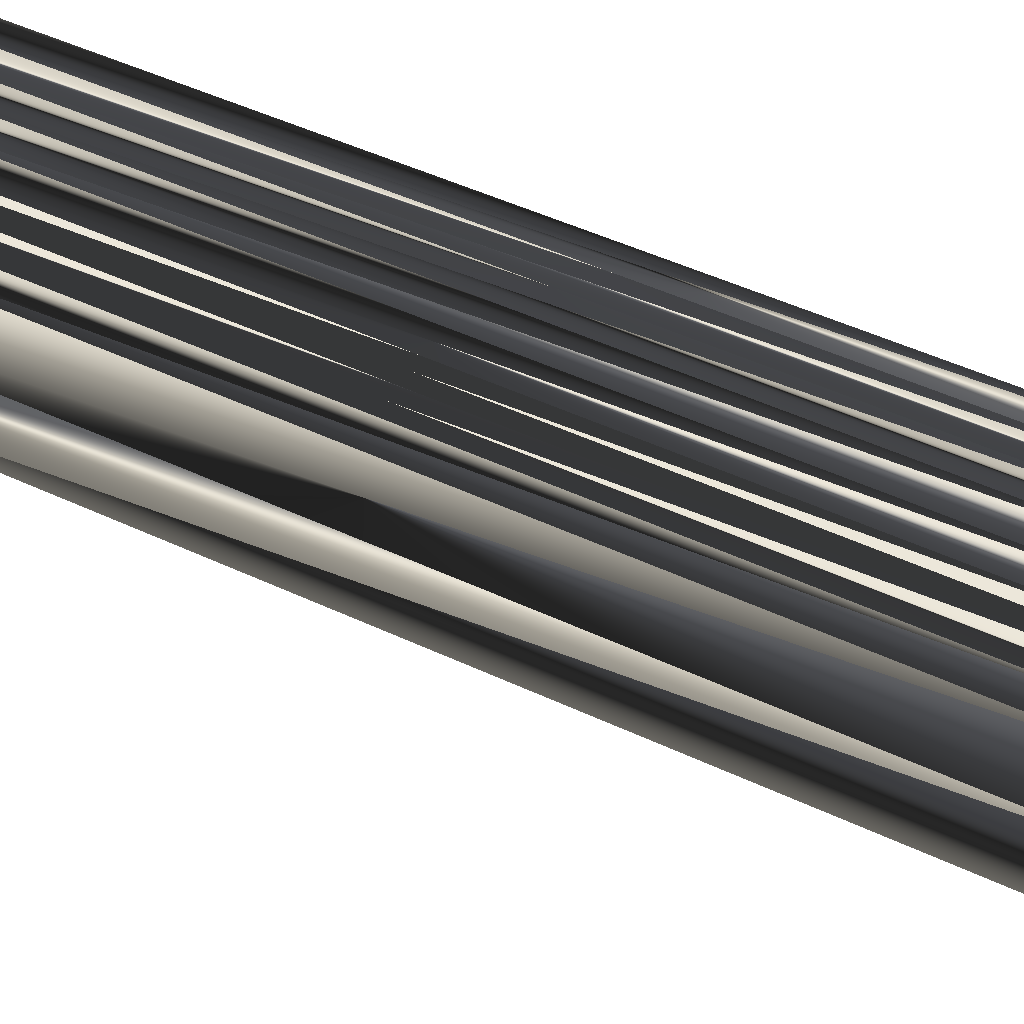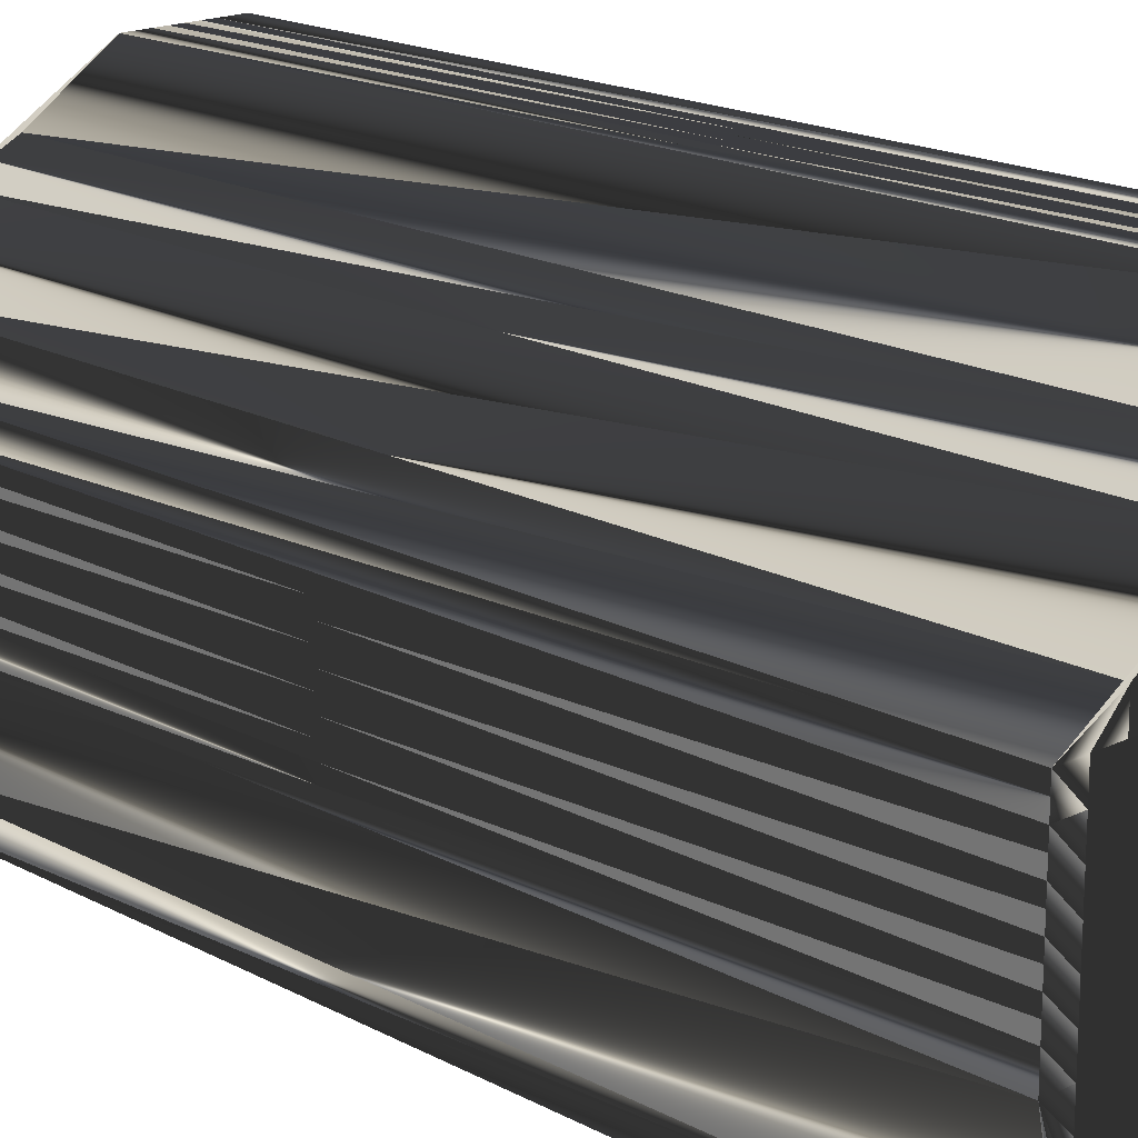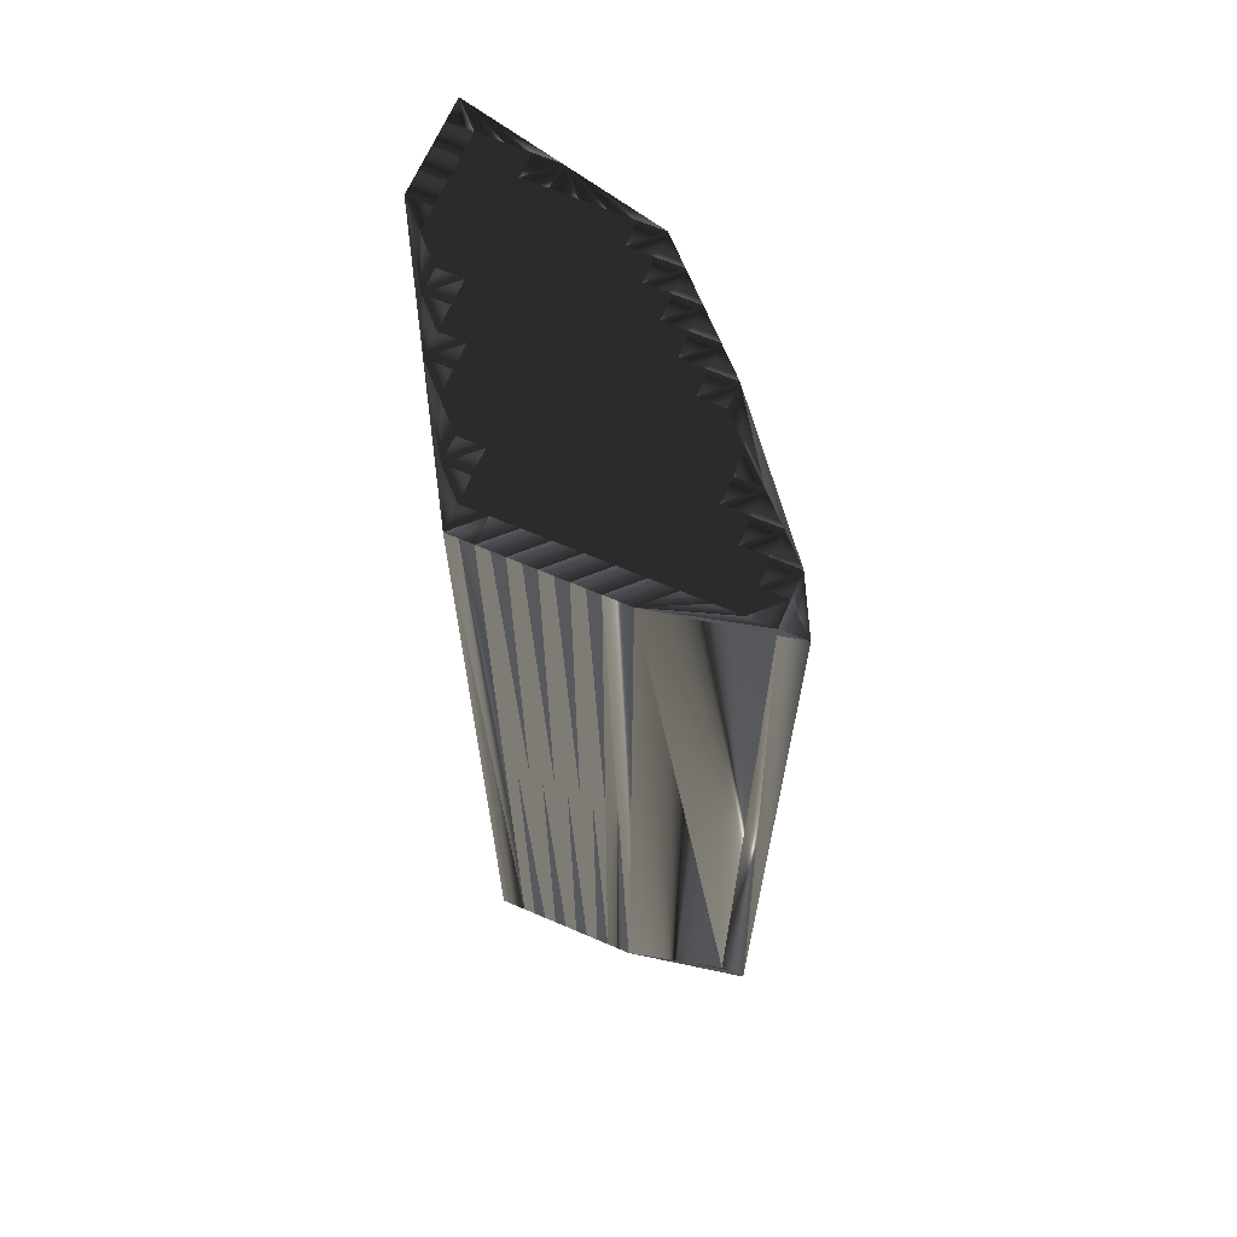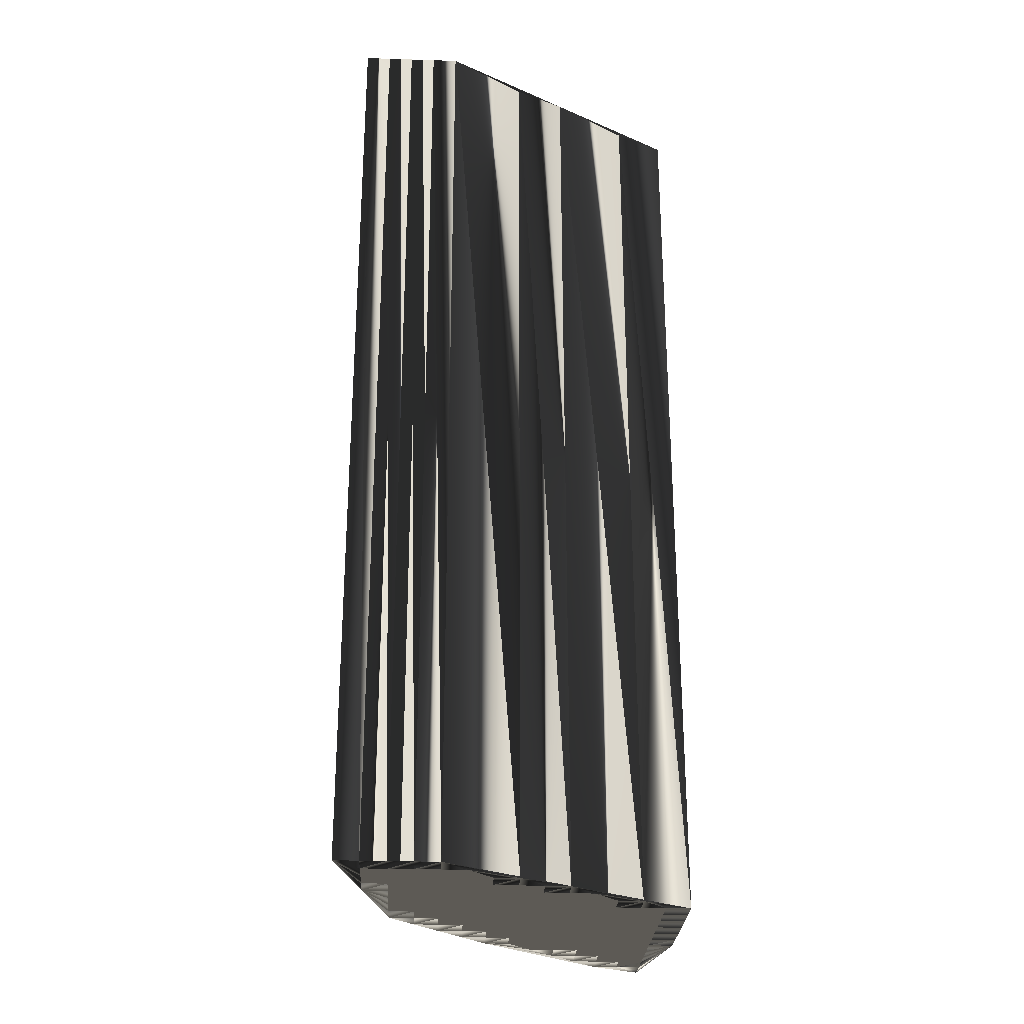
<metadata>
{"format":"obj","ext":"obj","renderer":"f3d","projection":"perspective","resolution":1024,"background":"white","views":[{"elev":46.7,"azim":118.4,"up":"+Y"},{"elev":17.9,"azim":-43.8,"up":"+Y"},{"elev":66.5,"azim":-66.7,"up":"+Z"},{"elev":-27.0,"azim":177.2,"up":"+Z"}]}
</metadata>
<code>
v 58.25 136.9 0
v 58.25 137.7 0
v 58.25 138.5 0
v 58.25 139.3 0
v 58.25 140.1 0
v 58.25 140.9 0
v 58.25 141.7 0
v 59.05 132.9 0
v 59.05 133.7 0
v 59.05 134.5 0
v 59.05 135.3 0
v 59.05 136.1 0
v 59.05 136.9 0
v 59.05 137.7 0
v 59.05 138.5 0
v 59.05 139.3 0
v 59.05 140.1 0
v 59.05 140.9 0
v 59.05 141.7 0
v 59.85 133.7 0
v 59.85 134.5 0
v 59.85 135.3 0
v 59.85 136.1 0
v 59.85 136.9 0
v 59.85 137.7 0
v 59.85 138.5 0
v 59.85 139.3 0
v 59.85 140.1 0
v 59.85 140.9 0
v 59.85 141.7 0
v 59.85 142.5 0
v 60.65 133.7 0
v 60.65 134.5 0
v 60.65 135.3 0
v 60.65 136.1 0
v 60.65 136.9 0
v 60.65 137.7 0
v 60.65 138.5 0
v 60.65 139.3 0
v 60.65 140.1 0
v 60.65 140.9 0
v 60.65 141.7 0
v 60.65 142.5 0
v 61.45 134.5 0
v 61.45 135.3 0
v 61.45 136.1 0
v 61.45 136.9 0
v 61.45 137.7 0
v 61.45 138.5 0
v 61.45 139.3 0
v 61.45 140.1 0
v 61.45 140.9 0
v 61.45 141.7 0
v 61.45 142.5 0
v 61.45 143.3 0
v 62.25 135.3 0
v 62.25 136.1 0
v 62.25 136.9 0
v 62.25 137.7 0
v 62.25 138.5 0
v 62.25 139.3 0
v 62.25 140.1 0
v 62.25 140.9 0
v 62.25 141.7 0
v 62.25 142.5 0
v 62.25 143.3 0
v 62.25 144.1 0
v 63.05 136.1 0
v 63.05 136.9 0
v 63.05 137.7 0
v 63.05 138.5 0
v 63.05 139.3 0
v 63.05 140.1 0
v 63.05 140.9 0
v 63.05 141.7 0
v 63.05 142.5 0
v 63.05 143.3 0
v 63.05 144.1 0
v 63.85 136.9 0
v 63.85 137.7 0
v 63.85 138.5 0
v 63.85 139.3 0
v 63.85 140.1 0
v 63.85 140.9 0
v 63.85 141.7 0
v 63.85 142.5 0
v 63.85 143.3 0
v 63.85 144.1 0
v 63.85 144.9 0
v 64.65 136.9 0
v 64.65 137.7 0
v 64.65 138.5 0
v 64.65 139.3 0
v 64.65 140.1 0
v 64.65 140.9 0
v 64.65 141.7 0
v 64.65 142.5 0
v 64.65 143.3 0
v 64.65 144.1 0
v 64.65 144.9 0
v 65.45 137.7 0
v 65.45 138.5 0
v 65.45 139.3 0
v 65.45 140.1 0
v 65.45 140.9 0
v 65.45 141.7 0
v 65.45 142.5 0
v 65.45 143.3 0
v 65.45 144.1 0
v 65.45 144.9 0
v 65.45 145.7 0
v 66.25 138.5 0
v 66.25 139.3 0
v 66.25 140.1 0
v 66.25 140.9 0
v 66.25 141.7 0
v 66.25 142.5 0
v 66.25 143.3 0
v 66.25 144.1 0
v 66.25 144.9 0
v 66.25 145.7 0
v 66.25 146.5 0
v 67.05 139.3 0
v 67.05 140.1 0
v 67.05 140.9 0
v 67.05 141.7 0
v 67.05 142.5 0
v 67.05 143.3 0
v 67.05 144.1 0
v 67.05 144.9 0
v 67.05 145.7 0
v 67.05 146.5 0
v 67.85 140.1 0
v 67.85 140.9 0
v 67.85 141.7 0
v 67.85 142.5 0
v 67.85 143.3 0
v 67.85 144.1 0
v 67.85 144.9 0
v 67.85 145.7 0
v 67.85 146.5 0
v 68.65 143.3 0
v 68.65 144.1 0
v 68.65 144.9 0
v 68.65 145.7 0
v 68.65 146.5 0
v 69.45 146.5 0
v 58.25 136.9 30
v 58.25 137.7 30
v 58.25 138.5 30
v 58.25 139.3 30
v 58.25 140.1 30
v 58.25 140.9 30
v 58.25 141.7 30
v 59.05 132.9 30
v 59.05 133.7 30
v 59.05 134.5 30
v 59.05 135.3 30
v 59.05 136.1 30
v 59.05 136.9 30
v 59.05 137.7 30
v 59.05 138.5 30
v 59.05 139.3 30
v 59.05 140.1 30
v 59.05 140.9 30
v 59.05 141.7 30
v 59.85 133.7 30
v 59.85 134.5 30
v 59.85 135.3 30
v 59.85 136.1 30
v 59.85 136.9 30
v 59.85 137.7 30
v 59.85 138.5 30
v 59.85 139.3 30
v 59.85 140.1 30
v 59.85 140.9 30
v 59.85 141.7 30
v 59.85 142.5 30
v 60.65 133.7 30
v 60.65 134.5 30
v 60.65 135.3 30
v 60.65 136.1 30
v 60.65 136.9 30
v 60.65 137.7 30
v 60.65 138.5 30
v 60.65 139.3 30
v 60.65 140.1 30
v 60.65 140.9 30
v 60.65 141.7 30
v 60.65 142.5 30
v 61.45 134.5 30
v 61.45 135.3 30
v 61.45 136.1 30
v 61.45 136.9 30
v 61.45 137.7 30
v 61.45 138.5 30
v 61.45 139.3 30
v 61.45 140.1 30
v 61.45 140.9 30
v 61.45 141.7 30
v 61.45 142.5 30
v 61.45 143.3 30
v 62.25 135.3 30
v 62.25 136.1 30
v 62.25 136.9 30
v 62.25 137.7 30
v 62.25 138.5 30
v 62.25 139.3 30
v 62.25 140.1 30
v 62.25 140.9 30
v 62.25 141.7 30
v 62.25 142.5 30
v 62.25 143.3 30
v 62.25 144.1 30
v 63.05 136.1 30
v 63.05 136.9 30
v 63.05 137.7 30
v 63.05 138.5 30
v 63.05 139.3 30
v 63.05 140.1 30
v 63.05 140.9 30
v 63.05 141.7 30
v 63.05 142.5 30
v 63.05 143.3 30
v 63.05 144.1 30
v 63.85 136.9 30
v 63.85 137.7 30
v 63.85 138.5 30
v 63.85 139.3 30
v 63.85 140.1 30
v 63.85 140.9 30
v 63.85 141.7 30
v 63.85 142.5 30
v 63.85 143.3 30
v 63.85 144.1 30
v 63.85 144.9 30
v 64.65 136.9 30
v 64.65 137.7 30
v 64.65 138.5 30
v 64.65 139.3 30
v 64.65 140.1 30
v 64.65 140.9 30
v 64.65 141.7 30
v 64.65 142.5 30
v 64.65 143.3 30
v 64.65 144.1 30
v 64.65 144.9 30
v 65.45 137.7 30
v 65.45 138.5 30
v 65.45 139.3 30
v 65.45 140.1 30
v 65.45 140.9 30
v 65.45 141.7 30
v 65.45 142.5 30
v 65.45 143.3 30
v 65.45 144.1 30
v 65.45 144.9 30
v 65.45 145.7 30
v 66.25 138.5 30
v 66.25 139.3 30
v 66.25 140.1 30
v 66.25 140.9 30
v 66.25 141.7 30
v 66.25 142.5 30
v 66.25 143.3 30
v 66.25 144.1 30
v 66.25 144.9 30
v 66.25 145.7 30
v 66.25 146.5 30
v 67.05 139.3 30
v 67.05 140.1 30
v 67.05 140.9 30
v 67.05 141.7 30
v 67.05 142.5 30
v 67.05 143.3 30
v 67.05 144.1 30
v 67.05 144.9 30
v 67.05 145.7 30
v 67.05 146.5 30
v 67.85 140.1 30
v 67.85 140.9 30
v 67.85 141.7 30
v 67.85 142.5 30
v 67.85 143.3 30
v 67.85 144.1 30
v 67.85 144.9 30
v 67.85 145.7 30
v 67.85 146.5 30
v 68.65 143.3 30
v 68.65 144.1 30
v 68.65 144.9 30
v 68.65 145.7 30
v 68.65 146.5 30
v 69.45 146.5 30
f 72 62 61
f 24 13 23
f 13 2 1
f 22 11 21
f 27 26 38
f 94 103 104
f 35 45 46
f 143 144 139
f 109 110 100
f 39 28 27
f 111 110 120
f 99 89 88
f 10 20 21
f 14 15 3
f 33 22 21
f 9 1 8
f 20 10 9
f 58 48 47
f 33 34 22
f 62 72 73
f 71 61 60
f 14 25 15
f 49 50 39
f 16 26 27
f 49 60 50
f 7 6 18
f 5 16 17
f 40 29 28
f 52 53 42
f 28 18 17
f 30 31 19
f 51 62 52
f 67 66 77
f 64 75 65
f 41 30 29
f 49 39 38
f 86 85 96
f 55 65 66
f 86 77 76
f 123 114 113
f 85 95 96
f 87 97 98
f 67 89 122
f 140 132 131
f 131 122 121
f 139 144 140
f 130 131 121
f 136 128 127
f 119 129 120
f 138 142 143
f 126 135 127
f 126 125 134
f 128 136 137
f 105 114 115
f 82 83 73
f 126 127 117
f 105 106 96
f 81 92 82
f 83 94 84
f 80 70 79
f 84 94 95
f 123 124 114
f 104 105 95
f 125 116 115
f 106 116 107
f 33 32 44
f 21 11 10
f 20 9 8
f 12 13 1
f 11 12 1
f 34 23 22
f 22 12 11
f 10 11 1
f 9 10 1
f 8 32 20
f 20 32 21
f 21 32 33
f 59 48 58
f 56 90 68
f 68 57 56
f 125 124 133
f 79 70 69
f 45 35 34
f 46 45 56
f 44 32 90
f 71 70 80
f 33 44 34
f 35 46 36
f 34 44 45
f 45 44 56
f 35 24 23
f 35 23 34
f 68 58 57
f 57 46 56
f 56 44 90
f 80 79 90
f 62 63 52
f 47 48 37
f 59 49 48
f 58 47 57
f 36 46 47
f 47 46 57
f 49 38 48
f 48 38 37
f 38 26 37
f 37 36 47
f 35 36 24
f 23 12 22
f 36 37 25
f 24 14 13
f 12 23 13
f 13 14 2
f 14 3 2
f 14 24 25
f 25 24 36
f 4 15 16
f 16 15 26
f 15 25 26
f 26 25 37
f 40 28 39
f 39 27 38
f 18 6 17
f 17 16 27
f 40 41 29
f 28 17 27
f 4 3 15
f 5 4 16
f 6 5 17
f 31 42 43
f 19 7 18
f 43 55 31
f 29 19 18
f 67 7 31
f 31 7 19
f 53 54 43
f 42 31 30
f 30 19 29
f 29 18 28
f 30 41 42
f 65 75 76
f 42 41 52
f 51 41 40
f 65 55 54
f 53 43 42
f 66 67 55
f 55 67 31
f 53 64 54
f 54 55 43
f 53 52 63
f 65 76 66
f 73 74 63
f 63 64 53
f 63 74 64
f 64 65 54
f 73 83 74
f 76 75 85
f 52 41 51
f 50 40 39
f 73 63 62
f 61 51 50
f 50 60 61
f 50 51 40
f 73 72 82
f 61 62 51
f 49 59 60
f 71 60 70
f 60 59 70
f 72 81 82
f 64 74 75
f 99 88 98
f 78 67 77
f 77 66 76
f 97 96 106
f 118 117 127
f 78 77 87
f 98 97 107
f 98 107 108
f 126 117 116
f 77 86 87
f 87 86 97
f 109 100 99
f 99 98 108
f 78 87 88
f 88 87 98
f 67 78 89
f 89 78 88
f 120 121 111
f 100 89 99
f 122 89 111
f 111 89 100
f 120 130 121
f 121 122 111
f 99 108 109
f 109 108 118
f 109 119 110
f 110 111 100
f 120 129 130
f 131 139 140
f 130 139 131
f 131 132 122
f 141 132 140
f 145 141 140
f 147 144 143
f 147 145 144
f 144 145 140
f 147 146 145
f 145 146 141
f 143 139 138
f 138 139 130
f 120 110 119
f 128 118 127
f 119 118 128
f 129 138 130
f 119 109 118
f 117 108 107
f 137 129 128
f 128 129 119
f 142 138 137
f 137 138 129
f 142 147 143
f 134 142 135
f 136 142 137
f 116 125 126
f 133 142 134
f 134 135 126
f 94 93 103
f 104 113 114
f 115 114 124
f 125 133 134
f 118 108 117
f 117 107 116
f 127 135 136
f 136 135 142
f 97 86 96
f 96 95 105
f 74 84 75
f 76 85 86
f 75 84 85
f 85 84 95
f 82 93 83
f 83 84 74
f 83 93 94
f 94 104 95
f 104 114 105
f 106 115 116
f 105 115 106
f 106 107 97
f 71 80 81
f 81 80 91
f 59 58 69
f 79 69 68
f 61 71 72
f 72 71 81
f 70 59 69
f 69 58 68
f 68 90 79
f 104 103 113
f 92 81 91
f 91 80 90
f 92 91 101
f 101 91 90
f 82 92 93
f 93 92 102
f 93 102 103
f 103 102 112
f 112 102 101
f 123 133 124
f 124 125 115
f 101 102 92
f 123 113 112
f 112 113 103
f 209 219 208
f 160 171 170
f 149 160 148
f 158 169 168
f 173 174 185
f 250 241 251
f 192 182 193
f 291 290 286
f 257 256 247
f 175 186 174
f 257 258 267
f 236 246 235
f 167 157 168
f 162 161 150
f 169 180 168
f 148 156 155
f 157 167 156
f 195 205 194
f 181 180 169
f 219 209 220
f 208 218 207
f 172 161 162
f 197 196 186
f 173 163 174
f 207 196 197
f 153 154 165
f 163 152 164
f 176 187 175
f 200 199 189
f 165 175 164
f 178 177 166
f 209 198 199
f 213 214 224
f 222 211 212
f 177 188 176
f 186 196 185
f 232 233 243
f 212 202 213
f 224 233 223
f 261 270 260
f 242 232 243
f 244 234 245
f 236 214 269
f 279 287 278
f 269 278 268
f 291 286 287
f 278 277 268
f 275 283 274
f 276 266 267
f 289 285 290
f 282 273 274
f 272 273 281
f 283 275 284
f 261 252 262
f 230 229 220
f 274 273 264
f 253 252 243
f 239 228 229
f 241 230 231
f 217 227 226
f 241 231 242
f 271 270 261
f 252 251 242
f 263 272 262
f 263 253 254
f 179 180 191
f 158 168 157
f 156 167 155
f 160 159 148
f 159 158 148
f 170 181 169
f 159 169 158
f 158 157 148
f 157 156 148
f 179 155 167
f 179 167 168
f 179 168 180
f 195 206 205
f 237 203 215
f 204 215 203
f 271 272 280
f 217 226 216
f 182 192 181
f 192 193 203
f 179 191 237
f 217 218 227
f 191 180 181
f 193 182 183
f 191 181 192
f 191 192 203
f 171 182 170
f 170 182 181
f 205 215 204
f 193 204 203
f 191 203 237
f 226 227 237
f 210 209 199
f 195 194 184
f 196 206 195
f 194 205 204
f 193 183 194
f 193 194 204
f 185 196 195
f 185 195 184
f 173 185 184
f 183 184 194
f 183 182 171
f 159 170 169
f 184 183 172
f 161 171 160
f 170 159 160
f 161 160 149
f 150 161 149
f 171 161 172
f 171 172 183
f 162 151 163
f 162 163 173
f 172 162 173
f 172 173 184
f 175 187 186
f 174 186 185
f 153 165 164
f 163 164 174
f 188 187 176
f 164 175 174
f 150 151 162
f 151 152 163
f 152 153 164
f 189 178 190
f 154 166 165
f 202 190 178
f 166 176 165
f 154 214 178
f 154 178 166
f 201 200 190
f 178 189 177
f 166 177 176
f 165 176 175
f 188 177 189
f 222 212 223
f 188 189 199
f 188 198 187
f 202 212 201
f 190 200 189
f 214 213 202
f 214 202 178
f 211 200 201
f 202 201 190
f 199 200 210
f 223 212 213
f 221 220 210
f 211 210 200
f 221 210 211
f 212 211 201
f 230 220 221
f 222 223 232
f 188 199 198
f 187 197 186
f 210 220 209
f 198 208 197
f 207 197 208
f 198 197 187
f 219 220 229
f 209 208 198
f 206 196 207
f 207 218 217
f 206 207 217
f 228 219 229
f 221 211 222
f 235 246 245
f 214 225 224
f 213 224 223
f 243 244 253
f 264 265 274
f 224 225 234
f 244 245 254
f 254 245 255
f 264 273 263
f 233 224 234
f 233 234 244
f 247 256 246
f 245 246 255
f 234 225 235
f 234 235 245
f 225 214 236
f 225 236 235
f 268 267 258
f 236 247 246
f 236 269 258
f 236 258 247
f 277 267 268
f 269 268 258
f 255 246 256
f 255 256 265
f 266 256 257
f 258 257 247
f 276 267 277
f 286 278 287
f 286 277 278
f 279 278 269
f 279 288 287
f 288 292 287
f 291 294 290
f 292 294 291
f 292 291 287
f 293 294 292
f 293 292 288
f 286 290 285
f 286 285 277
f 257 267 266
f 265 275 274
f 265 266 275
f 285 276 277
f 256 266 265
f 255 264 254
f 276 284 275
f 276 275 266
f 285 289 284
f 285 284 276
f 294 289 290
f 289 281 282
f 289 283 284
f 272 263 273
f 289 280 281
f 282 281 273
f 240 241 250
f 260 251 261
f 261 262 271
f 280 272 281
f 255 265 264
f 254 264 263
f 282 274 283
f 282 283 289
f 233 244 243
f 242 243 252
f 231 221 222
f 232 223 233
f 231 222 232
f 231 232 242
f 240 229 230
f 231 230 221
f 240 230 241
f 251 241 242
f 261 251 252
f 262 253 263
f 262 252 253
f 254 253 244
f 227 218 228
f 227 228 238
f 205 206 216
f 216 226 215
f 218 208 219
f 218 219 228
f 206 217 216
f 205 216 215
f 237 215 226
f 250 251 260
f 228 239 238
f 227 238 237
f 238 239 248
f 238 248 237
f 239 229 240
f 239 240 249
f 249 240 250
f 249 250 259
f 249 259 248
f 280 270 271
f 272 271 262
f 249 248 239
f 260 270 259
f 260 259 250
f 1 148 9
f 9 156 148
f 9 156 8
f 8 155 156
f 8 155 32
f 32 179 155
f 32 179 44
f 44 191 179
f 44 191 56
f 56 203 191
f 56 203 90
f 90 237 203
f 90 237 101
f 101 248 237
f 101 248 112
f 112 259 248
f 112 259 123
f 123 270 259
f 123 270 133
f 133 280 270
f 133 280 142
f 142 289 280
f 142 289 147
f 147 294 289
f 147 294 146
f 146 293 294
f 146 293 141
f 141 288 293
f 141 288 132
f 132 279 288
f 132 279 122
f 122 269 279
f 122 269 89
f 89 236 269
f 89 236 67
f 67 214 236
f 67 214 31
f 31 178 214
f 31 178 7
f 7 154 178
f 7 154 6
f 6 153 154
f 6 153 5
f 5 152 153
f 5 152 4
f 4 151 152
f 4 151 3
f 3 150 151
f 3 150 2
f 2 149 150
f 2 149 1
f 1 148 149

</code>
